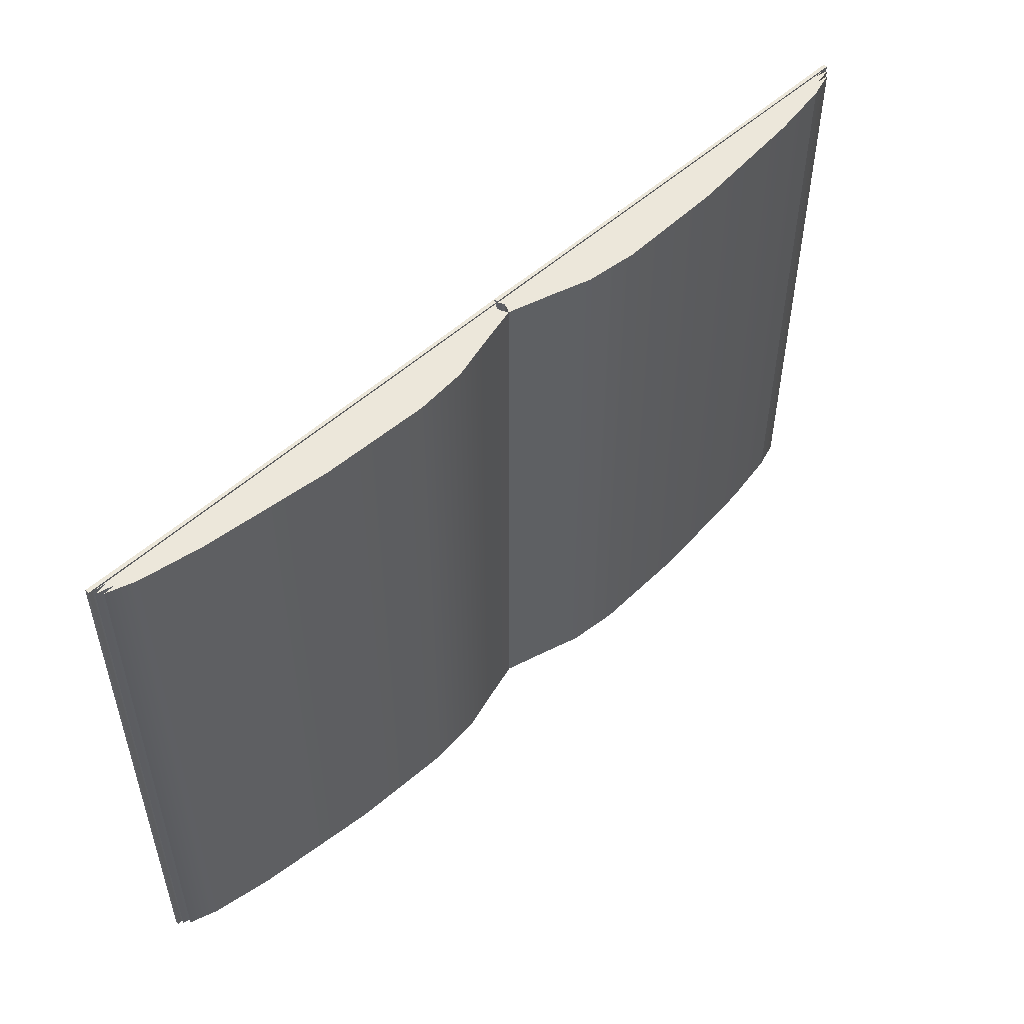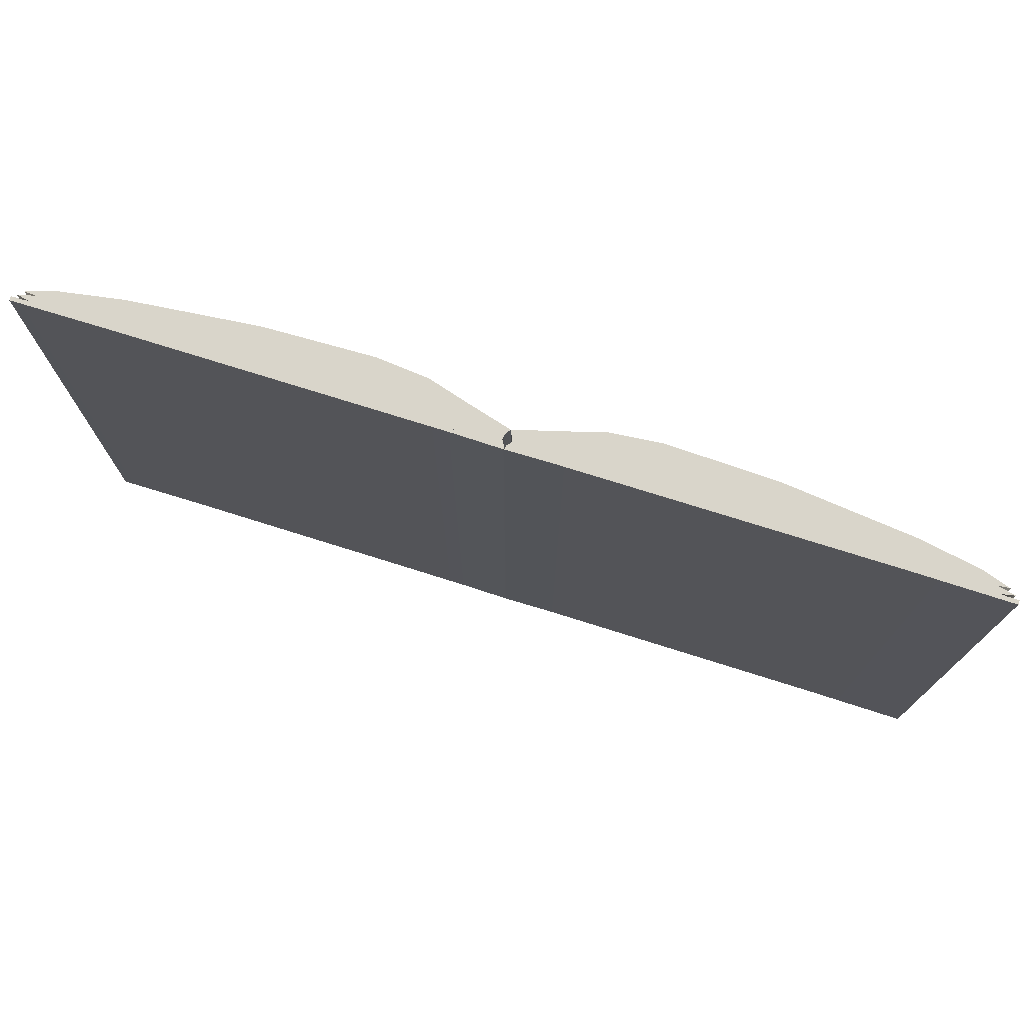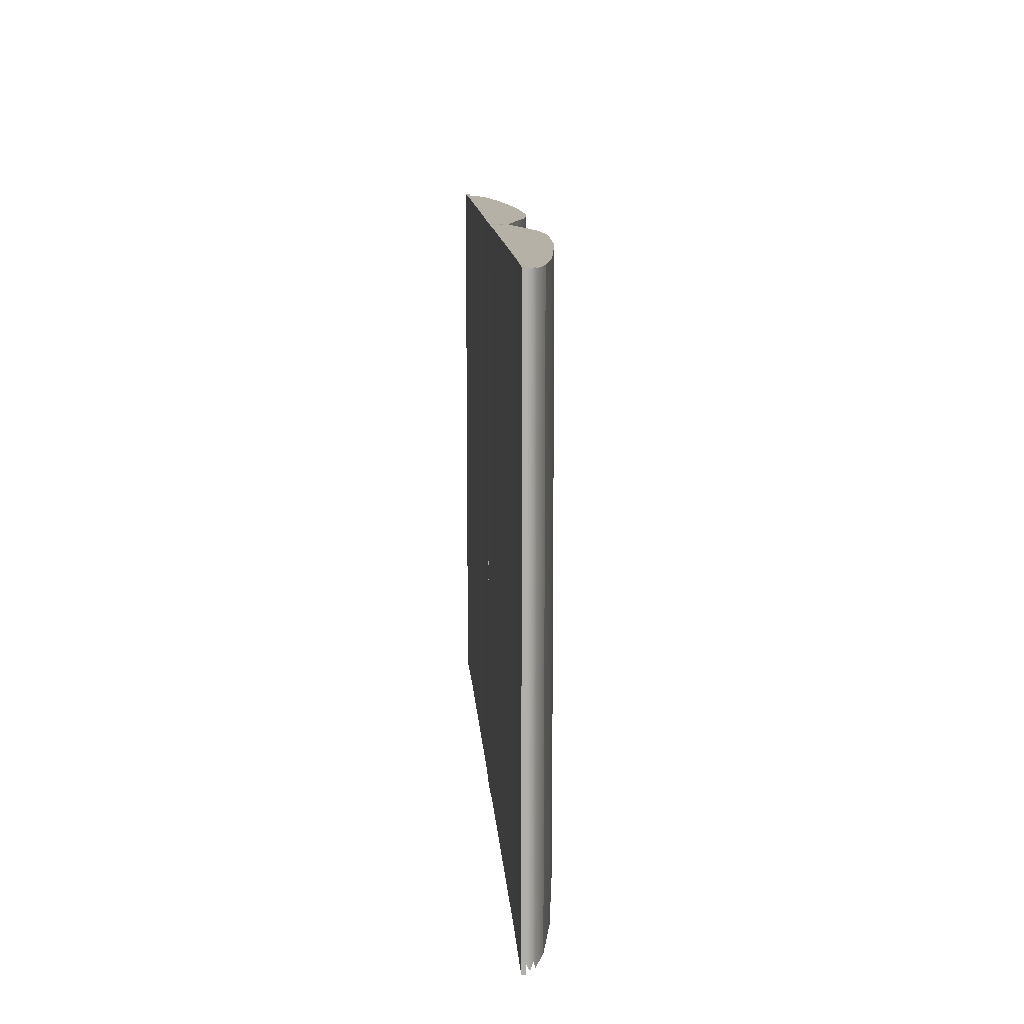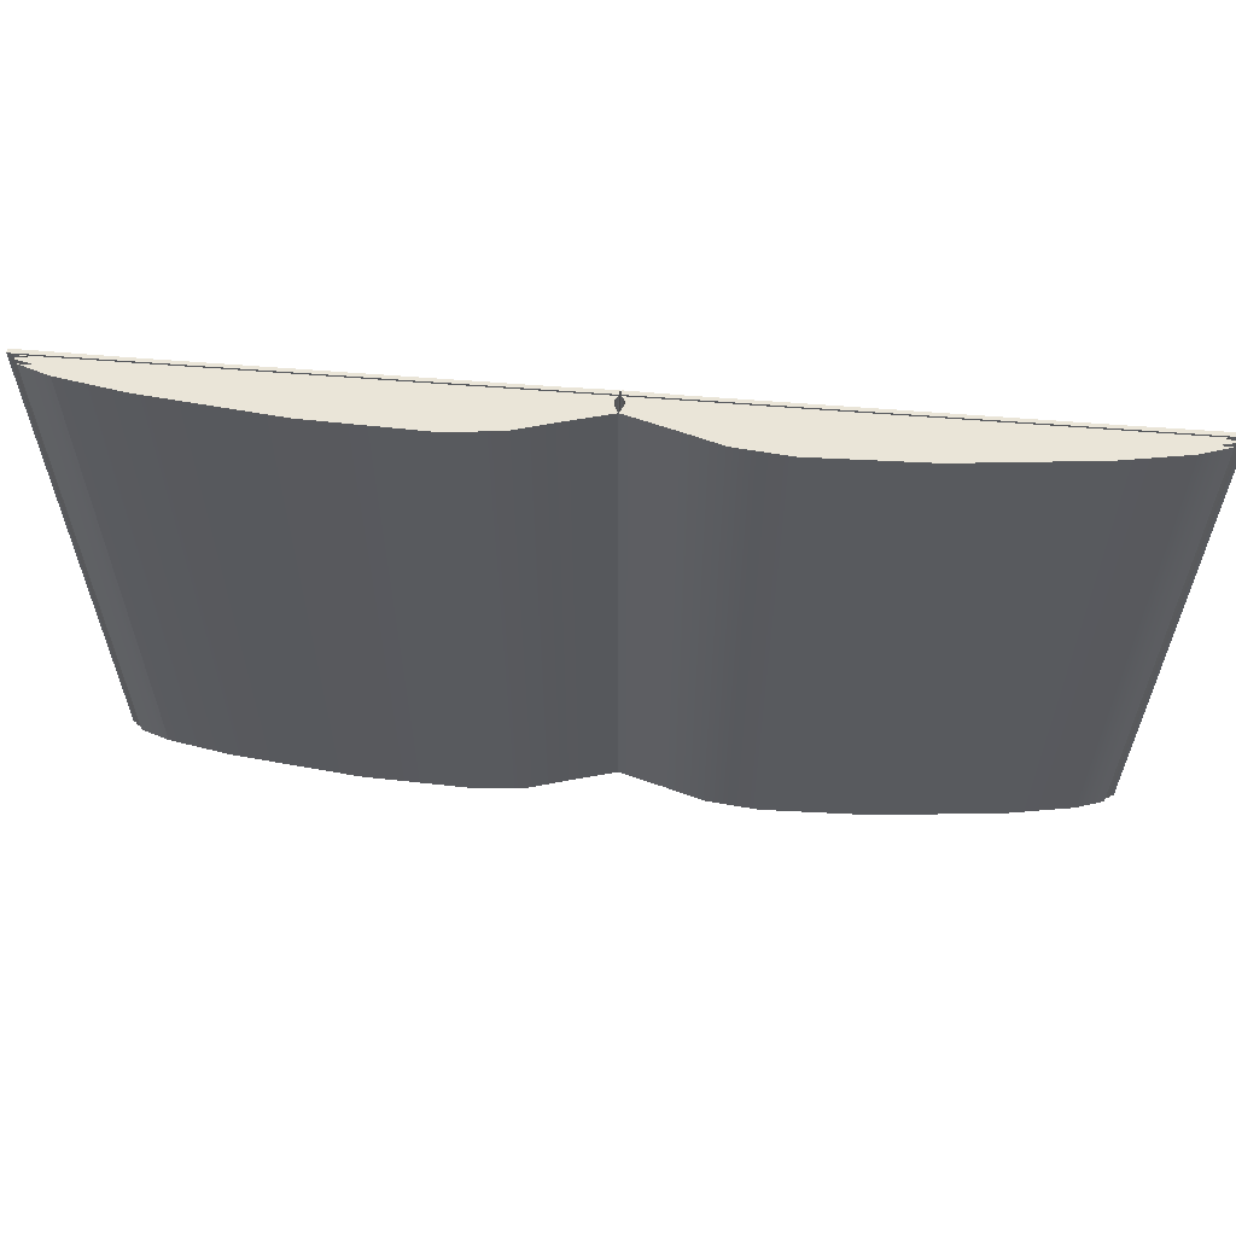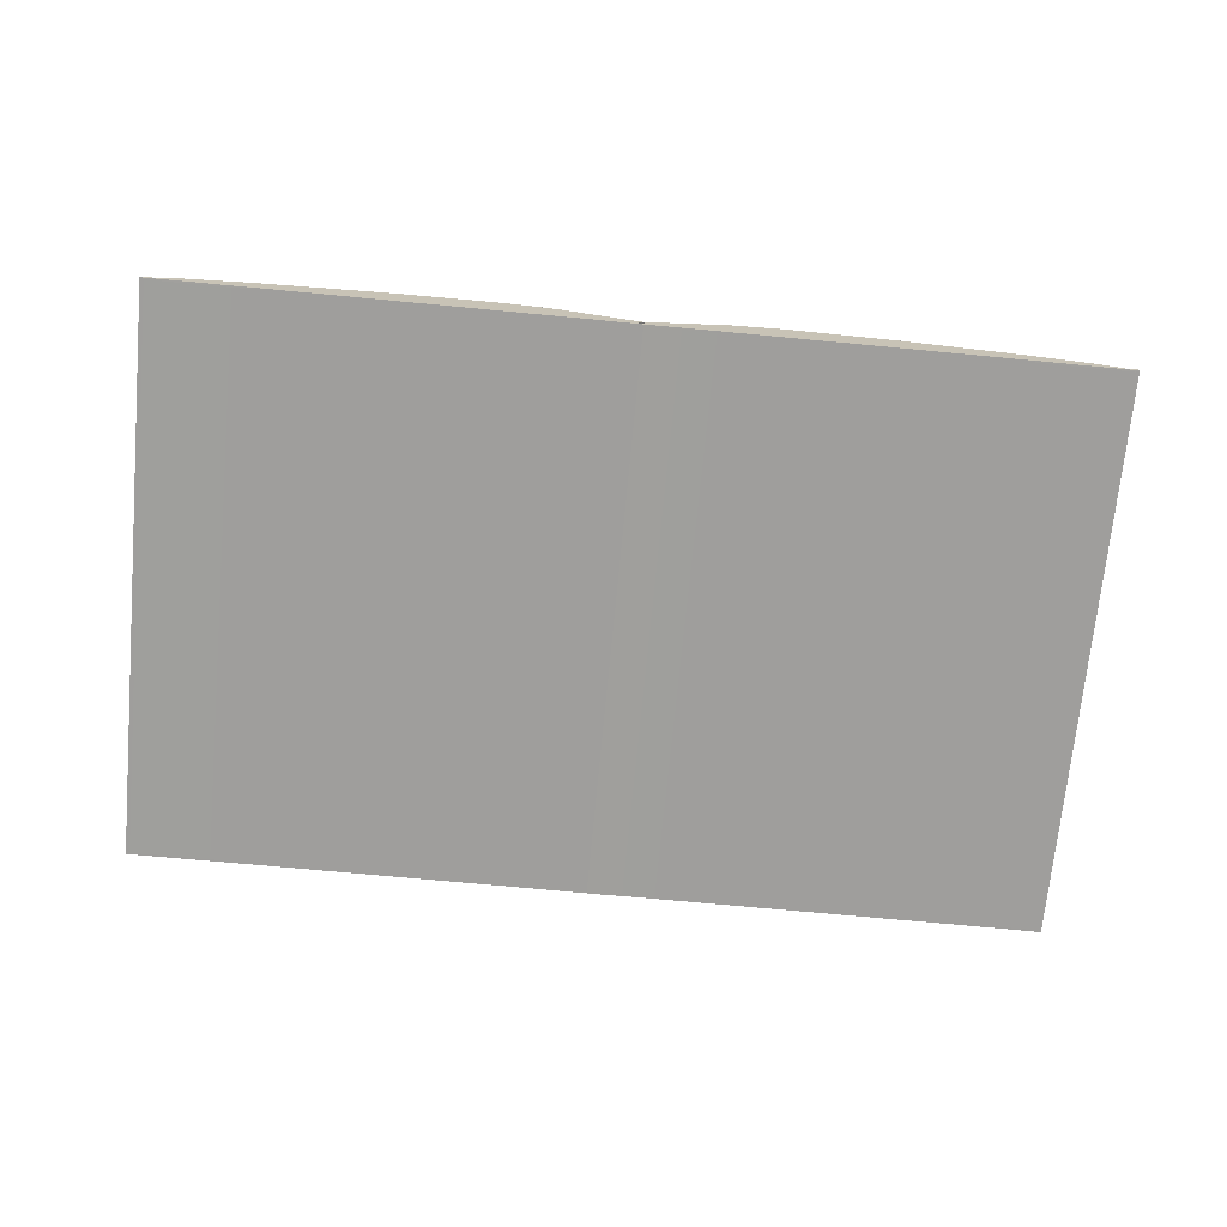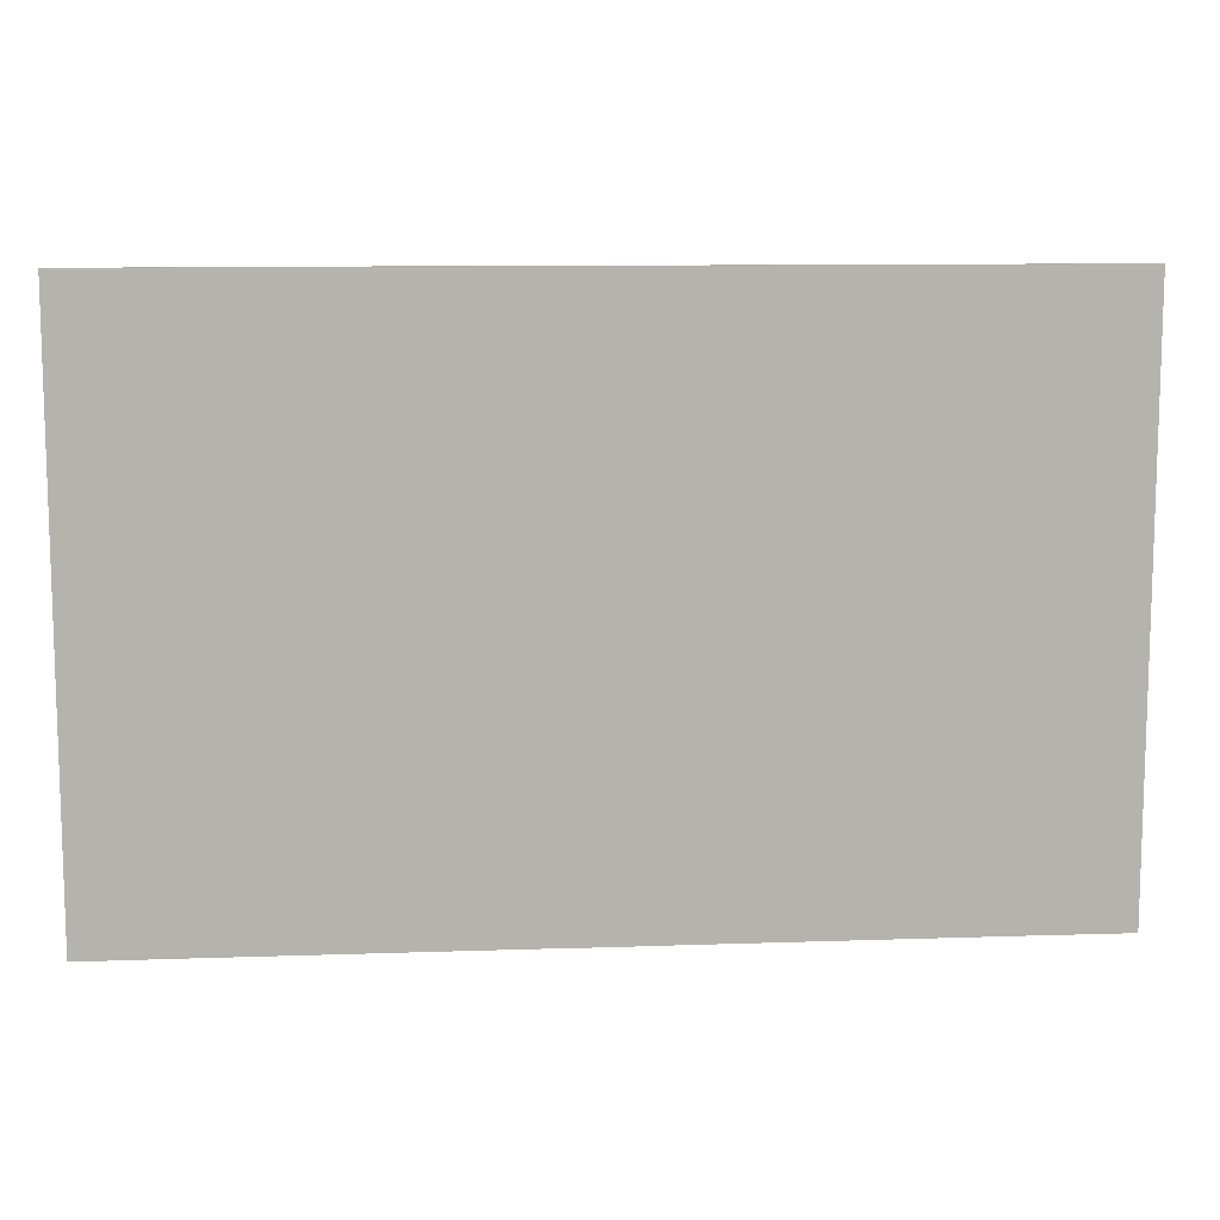
<metadata>
{"format":"obj","ext":"obj","renderer":"f3d","projection":"perspective","resolution":1024,"background":"white","views":[{"elev":52.0,"azim":135.4,"up":"+Z"},{"elev":74.7,"azim":17.5,"up":"+Z"},{"elev":12.1,"azim":86.1,"up":"+Z"},{"elev":59.2,"azim":-175.2,"up":"+Z"},{"elev":-71.1,"azim":174.6,"up":"+Y"},{"elev":10.5,"azim":-4.9,"up":"+Z"}]}
</metadata>
<code>
g default
v 0.04104 0.4682 2.799
v -0.7616 0.4753 2.799
v -1.246 0.4755 2.799
v -2.281 0.4753 2.799
v -3.487 0.4753 2.799
v -4.396 0.4685 2.799
v 0.02863 0.5144 2.799
v -0.7616 0.5603 2.799
v -1.246 0.5646 2.799
v -2.281 0.5603 2.799
v -3.487 0.5603 2.799
v -4.273 0.5175 2.799
v 0.01363 0.5381 2.799
v -0.7617 0.6446 2.799
v -1.246 0.6576 2.799
v -2.281 0.6454 2.799
v -3.487 0.6387 2.799
v -4.396 0.5416 2.799
v 0.0029 0.5581 2.799
v -0.7607 0.724 2.799
v -1.246 0.7519 2.799
v -2.281 0.7304 2.799
v -3.488 0.6814 2.799
v -4.228 0.5812 2.799
v 0.009588 0.5936 2.799
v -0.7574 0.8026 2.799
v -1.246 0.8441 2.799
v -2.281 0.8155 2.799
v -3.487 0.7156 2.799
v -4.343 0.5888 2.799
v 0.04418 0.6585 2.799
v -0.7533 0.8848 2.799
v -1.246 0.9319 2.799
v -2.281 0.9006 2.799
v -3.488 0.7764 2.799
v -4.078 0.6749 2.799
v 0.04418 0.6585 -2.799
v -0.7533 0.8848 -2.799
v -1.246 0.9319 -2.799
v -2.281 0.9006 -2.799
v -3.488 0.7764 -2.799
v -4.078 0.6749 -2.799
v 0.009588 0.5936 -2.799
v -0.7574 0.8026 -2.799
v -1.246 0.8441 -2.799
v -2.281 0.8155 -2.799
v -3.487 0.7156 -2.799
v -4.343 0.5888 -2.799
v 0.0029 0.5581 -2.799
v -0.7607 0.724 -2.799
v -1.246 0.7519 -2.799
v -2.281 0.7304 -2.799
v -3.488 0.6814 -2.799
v -4.228 0.5812 -2.799
v 0.01363 0.5381 -2.799
v -0.7617 0.6446 -2.799
v -1.246 0.6576 -2.799
v -2.281 0.6454 -2.799
v -3.487 0.6387 -2.799
v -4.396 0.5416 -2.799
v 0.02863 0.5144 -2.799
v -0.7616 0.5603 -2.799
v -1.246 0.5646 -2.799
v -2.281 0.5603 -2.799
v -3.487 0.5603 -2.799
v -4.273 0.5175 -2.799
v 0.04104 0.4682 -2.799
v -0.7616 0.4753 -2.799
v -1.246 0.4755 -2.799
v -2.281 0.4753 -2.799
v -3.487 0.4753 -2.799
v -4.396 0.4685 -2.799
v -0.4278 0.4753 2.799
v -0.4278 0.4753 -2.799
v -0.4325 0.5465 -2.799
v -0.4362 0.6006 -2.799
v -0.4325 0.6492 -2.799
v -0.4171 0.7053 -2.799
v -0.3904 0.7787 -2.799
v -0.3904 0.7787 2.799
v -0.4171 0.7053 2.799
v -0.4325 0.6492 2.799
v -0.4362 0.6006 2.799
v -0.4325 0.5465 2.799
v 0.03412 0.5083 2.799
v -0.4304 0.5083 2.799
v -0.7616 0.5083 2.799
v -1.246 0.5095 2.799
v -2.281 0.5083 2.799
v -3.487 0.5083 2.799
v -4.396 0.5083 2.799
v -4.396 0.5083 -2.799
v -3.487 0.5083 -2.799
v -2.281 0.5083 -2.799
v -1.246 0.5095 -2.799
v -0.7616 0.5083 -2.799
v -0.4304 0.5083 -2.799
v 0.03412 0.5083 -2.799
v 0.04104 0.4682 2.816
v -0.4278 0.4753 2.816
v -0.4304 0.5083 2.816
v 0.03412 0.5083 2.816
v -0.7616 0.5083 2.816
v -0.7616 0.4753 2.816
v -1.246 0.4755 2.816
v -1.246 0.5095 2.816
v -2.281 0.4753 2.816
v -2.281 0.5083 2.816
v -3.487 0.4753 2.816
v -3.487 0.5083 2.816
v -4.433 0.4685 2.816
v -4.433 0.5083 2.816
v -4.433 0.4685 -2.816
v -4.433 0.5083 -2.816
v -3.487 0.5083 -2.816
v -3.487 0.4753 -2.816
v -2.281 0.5083 -2.816
v -2.281 0.4753 -2.816
v -1.246 0.5095 -2.816
v -1.246 0.4755 -2.816
v -0.7616 0.5083 -2.816
v -0.7616 0.4753 -2.816
v -0.4278 0.4753 -2.816
v -0.4304 0.5083 -2.816
v 0.03412 0.5083 -2.816
v 0.04104 0.4682 -2.816
v 0.85 0.4753 2.799
v 1.334 0.4755 2.799
v 2.369 0.4753 2.799
v 3.576 0.4753 2.799
v 4.485 0.4685 2.799
v 0.05974 0.5144 2.799
v 0.85 0.5603 2.799
v 1.334 0.5646 2.799
v 2.369 0.5603 2.799
v 3.576 0.5603 2.799
v 4.361 0.5175 2.799
v 0.07474 0.5381 2.799
v 0.85 0.6446 2.799
v 1.334 0.6576 2.799
v 2.369 0.6454 2.799
v 3.576 0.6387 2.799
v 4.485 0.5416 2.799
v 0.08546 0.5581 2.799
v 0.8491 0.724 2.799
v 1.334 0.7519 2.799
v 2.369 0.7304 2.799
v 3.576 0.6814 2.799
v 4.316 0.5812 2.799
v 0.07878 0.5936 2.799
v 0.8457 0.8026 2.799
v 1.334 0.8441 2.799
v 2.369 0.8155 2.799
v 3.576 0.7156 2.799
v 4.431 0.5888 2.799
v 0.04418 0.6585 2.799
v 0.8417 0.8848 2.799
v 1.334 0.9319 2.799
v 2.369 0.9006 2.799
v 3.577 0.7764 2.799
v 4.166 0.6749 2.799
v 0.04418 0.6585 -2.799
v 0.8417 0.8848 -2.799
v 1.334 0.9319 -2.799
v 2.369 0.9006 -2.799
v 3.577 0.7764 -2.799
v 4.166 0.6749 -2.799
v 0.07878 0.5936 -2.799
v 0.8457 0.8026 -2.799
v 1.334 0.8441 -2.799
v 2.369 0.8155 -2.799
v 3.576 0.7156 -2.799
v 4.431 0.5888 -2.799
v 0.08546 0.5581 -2.799
v 0.8491 0.724 -2.799
v 1.334 0.7519 -2.799
v 2.369 0.7304 -2.799
v 3.576 0.6814 -2.799
v 4.316 0.5812 -2.799
v 0.07474 0.5381 -2.799
v 0.85 0.6446 -2.799
v 1.334 0.6576 -2.799
v 2.369 0.6454 -2.799
v 3.576 0.6387 -2.799
v 4.485 0.5416 -2.799
v 0.05974 0.5144 -2.799
v 0.85 0.5603 -2.799
v 1.334 0.5646 -2.799
v 2.369 0.5603 -2.799
v 3.576 0.5603 -2.799
v 4.361 0.5175 -2.799
v 0.85 0.4753 -2.799
v 1.334 0.4755 -2.799
v 2.369 0.4753 -2.799
v 3.576 0.4753 -2.799
v 4.485 0.4685 -2.799
v 0.5162 0.4753 2.799
v 0.5162 0.4753 -2.799
v 0.5208 0.5465 -2.799
v 0.5246 0.6006 -2.799
v 0.5209 0.6492 -2.799
v 0.5055 0.7053 -2.799
v 0.4788 0.7787 -2.799
v 0.4788 0.7787 2.799
v 0.5055 0.7053 2.799
v 0.5209 0.6492 2.799
v 0.5246 0.6006 2.799
v 0.5208 0.5465 2.799
v 0.05425 0.5083 2.799
v 0.5188 0.5083 2.799
v 0.85 0.5083 2.799
v 1.334 0.5095 2.799
v 2.369 0.5083 2.799
v 3.576 0.5083 2.799
v 4.485 0.5083 2.799
v 4.485 0.5083 -2.799
v 3.576 0.5083 -2.799
v 2.369 0.5083 -2.799
v 1.334 0.5095 -2.799
v 0.85 0.5083 -2.799
v 0.5188 0.5083 -2.799
v 0.05425 0.5083 -2.799
v 0.04732 0.4682 2.816
v 0.5162 0.4753 2.816
v 0.5188 0.5083 2.816
v 0.05425 0.5083 2.816
v 0.85 0.5083 2.816
v 0.85 0.4753 2.816
v 1.334 0.4755 2.816
v 1.334 0.5095 2.816
v 2.369 0.4753 2.816
v 2.369 0.5083 2.816
v 3.576 0.4753 2.816
v 3.576 0.5083 2.816
v 4.521 0.4685 2.816
v 4.521 0.5083 2.816
v 4.521 0.4685 -2.816
v 4.521 0.5083 -2.816
v 3.576 0.5083 -2.816
v 3.576 0.4753 -2.816
v 2.369 0.5083 -2.816
v 2.369 0.4753 -2.816
v 1.334 0.5095 -2.816
v 1.334 0.4755 -2.816
v 0.85 0.5083 -2.816
v 0.85 0.4753 -2.816
v 0.5162 0.4753 -2.816
v 0.5188 0.5083 -2.816
v 0.05425 0.5083 -2.816
v 0.04732 0.4682 -2.816
g pCube3
f 84 8 87 86
f 87 8 9 88
f 88 9 10 89
f 89 10 11 90
f 90 11 12 91
f 83 14 8 84
f 8 14 15 9
f 9 15 16 10
f 10 16 17 11
f 11 17 18 12
f 82 20 14 83
f 14 20 21 15
f 15 21 22 16
f 16 22 23 17
f 17 23 24 18
f 81 26 20 82
f 20 26 27 21
f 21 27 28 22
f 22 28 29 23
f 23 29 30 24
f 80 32 26 81
f 26 32 33 27
f 27 33 34 28
f 28 34 35 29
f 29 35 36 30
f 79 38 32 80
f 32 38 39 33
f 33 39 40 34
f 34 40 41 35
f 35 41 42 36
f 78 44 38 79
f 38 44 45 39
f 39 45 46 40
f 40 46 47 41
f 41 47 48 42
f 77 50 44 78
f 44 50 51 45
f 45 51 52 46
f 46 52 53 47
f 47 53 54 48
f 76 56 50 77
f 50 56 57 51
f 51 57 58 52
f 52 58 59 53
f 53 59 60 54
f 75 62 56 76
f 56 62 63 57
f 57 63 64 58
f 58 64 65 59
f 59 65 66 60
f 96 62 75 97
f 62 96 95 63
f 63 95 94 64
f 64 94 93 65
f 65 93 92 66
f 73 2 68 74
f 68 2 3 69
f 69 3 4 70
f 70 4 5 71
f 71 5 6 72
f 91 12 66 92
f 12 18 60 66
f 18 24 54 60
f 24 30 48 54
f 30 36 42 48
f 98 61 7 85
f 61 55 13 7
f 55 49 19 13
f 49 43 25 19
f 43 37 31 25
f 67 1 73 74
f 61 98 97 75
f 55 61 75 76
f 49 55 76 77
f 43 49 77 78
f 37 43 78 79
f 31 37 79 80
f 25 31 80 81
f 19 25 81 82
f 13 19 82 83
f 7 13 83 84
f 85 7 84 86
f 99 102 101 100
f 103 104 100 101
f 104 103 106 105
f 105 106 108 107
f 107 108 110 109
f 109 110 112 111
f 111 112 114 113
f 115 116 113 114
f 117 118 116 115
f 119 120 118 117
f 121 122 120 119
f 123 122 121 124
f 125 126 123 124
f 126 125 102 99
f 1 99 100 73
f 86 101 102 85
f 87 103 101 86
f 73 100 104 2
f 2 104 105 3
f 88 106 103 87
f 3 105 107 4
f 89 108 106 88
f 4 107 109 5
f 90 110 108 89
f 5 109 111 6
f 91 112 110 90
f 6 111 113 72
f 92 114 112 91
f 93 115 114 92
f 72 113 116 71
f 94 117 115 93
f 71 116 118 70
f 95 119 117 94
f 70 118 120 69
f 96 121 119 95
f 69 120 122 68
f 97 124 121 96
f 68 122 123 74
f 98 125 124 97
f 74 123 126 67
f 67 126 99 1
f 85 102 125 98
f 208 210 211 133
f 211 212 134 133
f 212 213 135 134
f 213 214 136 135
f 214 215 137 136
f 207 208 133 139
f 133 134 140 139
f 134 135 141 140
f 135 136 142 141
f 136 137 143 142
f 206 207 139 145
f 139 140 146 145
f 140 141 147 146
f 141 142 148 147
f 142 143 149 148
f 205 206 145 151
f 145 146 152 151
f 146 147 153 152
f 147 148 154 153
f 148 149 155 154
f 204 205 151 157
f 151 152 158 157
f 152 153 159 158
f 153 154 160 159
f 154 155 161 160
f 203 204 157 163
f 157 158 164 163
f 158 159 165 164
f 159 160 166 165
f 160 161 167 166
f 202 203 163 169
f 163 164 170 169
f 164 165 171 170
f 165 166 172 171
f 166 167 173 172
f 201 202 169 175
f 169 170 176 175
f 170 171 177 176
f 171 172 178 177
f 172 173 179 178
f 200 201 175 181
f 175 176 182 181
f 176 177 183 182
f 177 178 184 183
f 178 179 185 184
f 199 200 181 187
f 181 182 188 187
f 182 183 189 188
f 183 184 190 189
f 184 185 191 190
f 220 221 199 187
f 187 188 219 220
f 188 189 218 219
f 189 190 217 218
f 190 191 216 217
f 197 198 192 127
f 192 193 128 127
f 193 194 129 128
f 194 195 130 129
f 195 196 131 130
f 215 216 191 137
f 137 191 185 143
f 143 185 179 149
f 149 179 173 155
f 155 173 167 161
f 222 209 132 186
f 186 132 138 180
f 180 138 144 174
f 174 144 150 168
f 168 150 156 162
f 67 198 197 1
f 186 199 221 222
f 180 200 199 186
f 174 201 200 180
f 168 202 201 174
f 162 203 202 168
f 156 204 203 162
f 150 205 204 156
f 144 206 205 150
f 138 207 206 144
f 132 208 207 138
f 209 210 208 132
f 223 224 225 226
f 227 225 224 228
f 228 229 230 227
f 229 231 232 230
f 231 233 234 232
f 233 235 236 234
f 235 237 238 236
f 239 238 237 240
f 241 239 240 242
f 243 241 242 244
f 245 243 244 246
f 247 248 245 246
f 249 248 247 250
f 250 223 226 249
f 1 197 224 223
f 210 209 226 225
f 211 210 225 227
f 197 127 228 224
f 127 128 229 228
f 212 211 227 230
f 128 129 231 229
f 213 212 230 232
f 129 130 233 231
f 214 213 232 234
f 130 131 235 233
f 215 214 234 236
f 131 196 237 235
f 216 215 236 238
f 217 216 238 239
f 196 195 240 237
f 218 217 239 241
f 195 194 242 240
f 219 218 241 243
f 194 193 244 242
f 220 219 243 245
f 193 192 246 244
f 221 220 245 248
f 192 198 247 246
f 222 221 248 249
f 198 67 250 247
f 67 1 223 250
f 209 222 249 226

</code>
